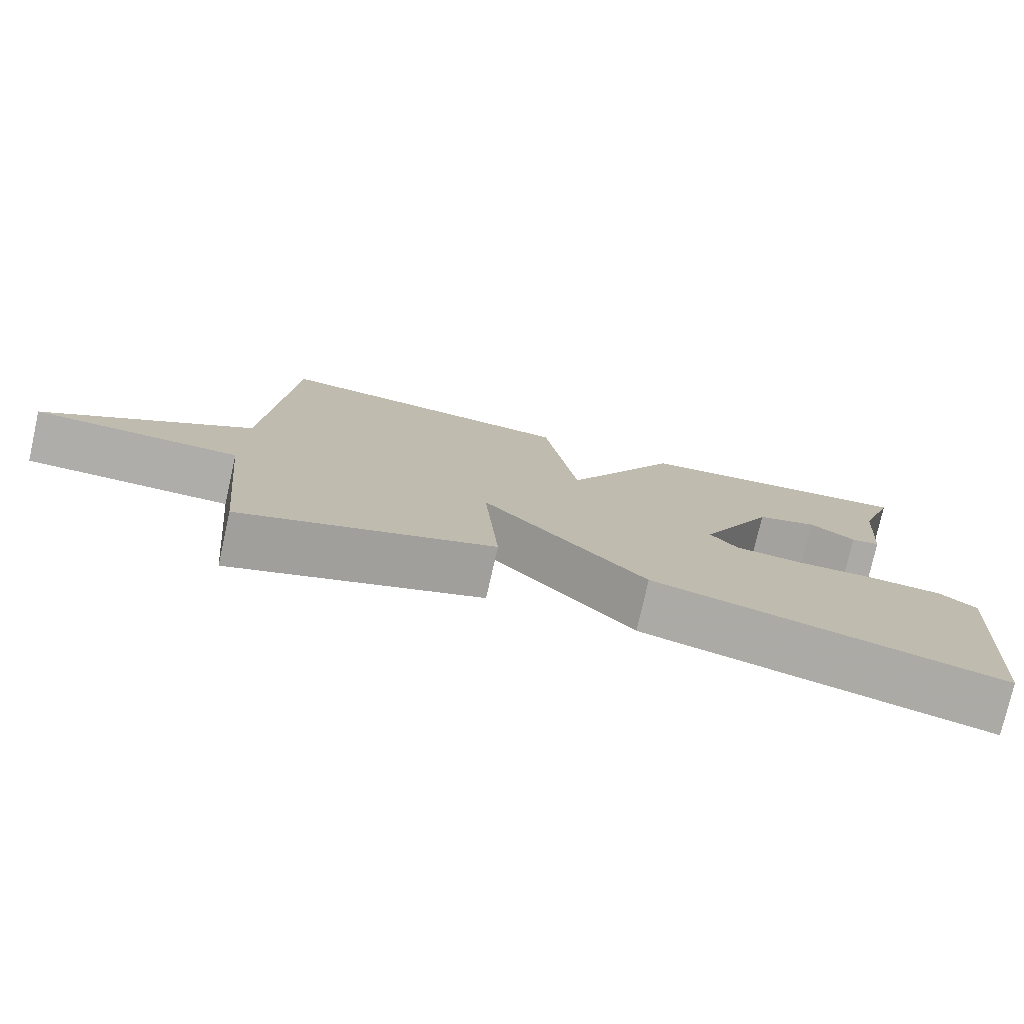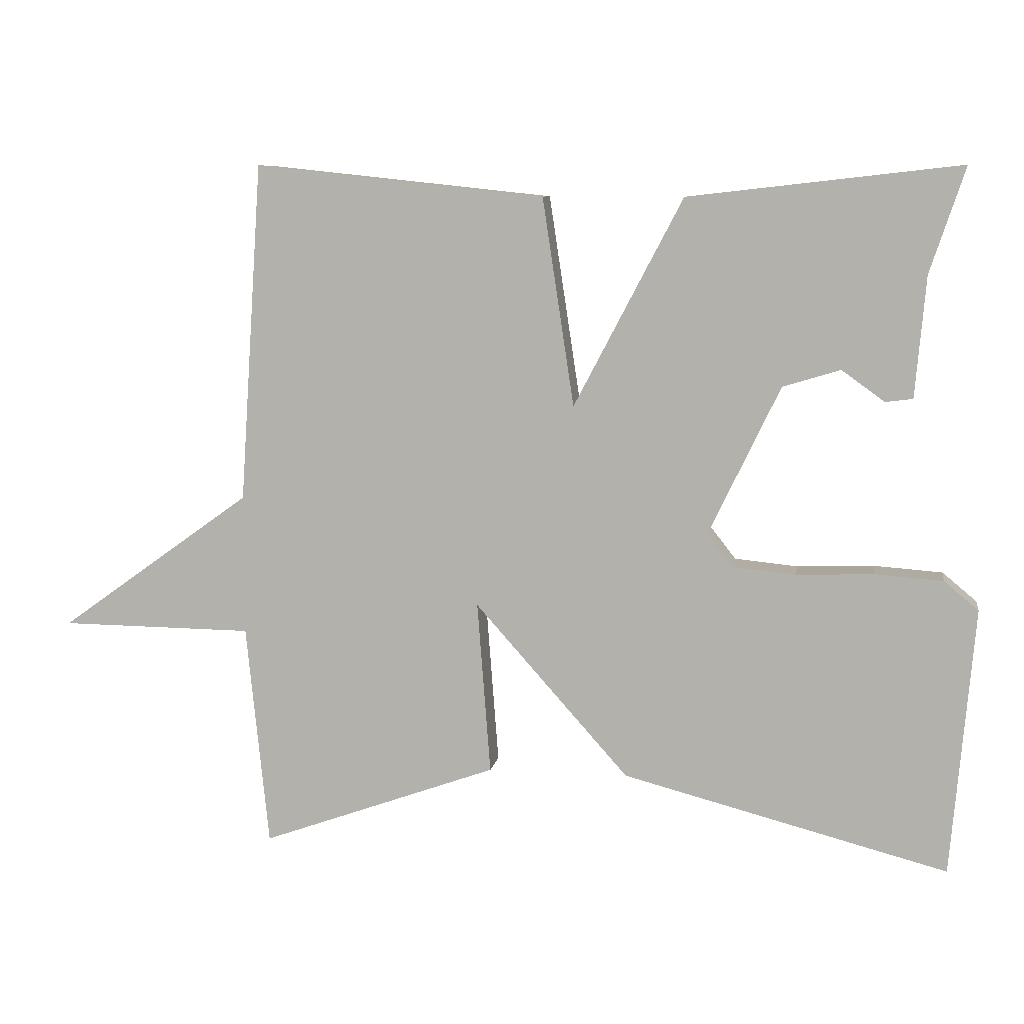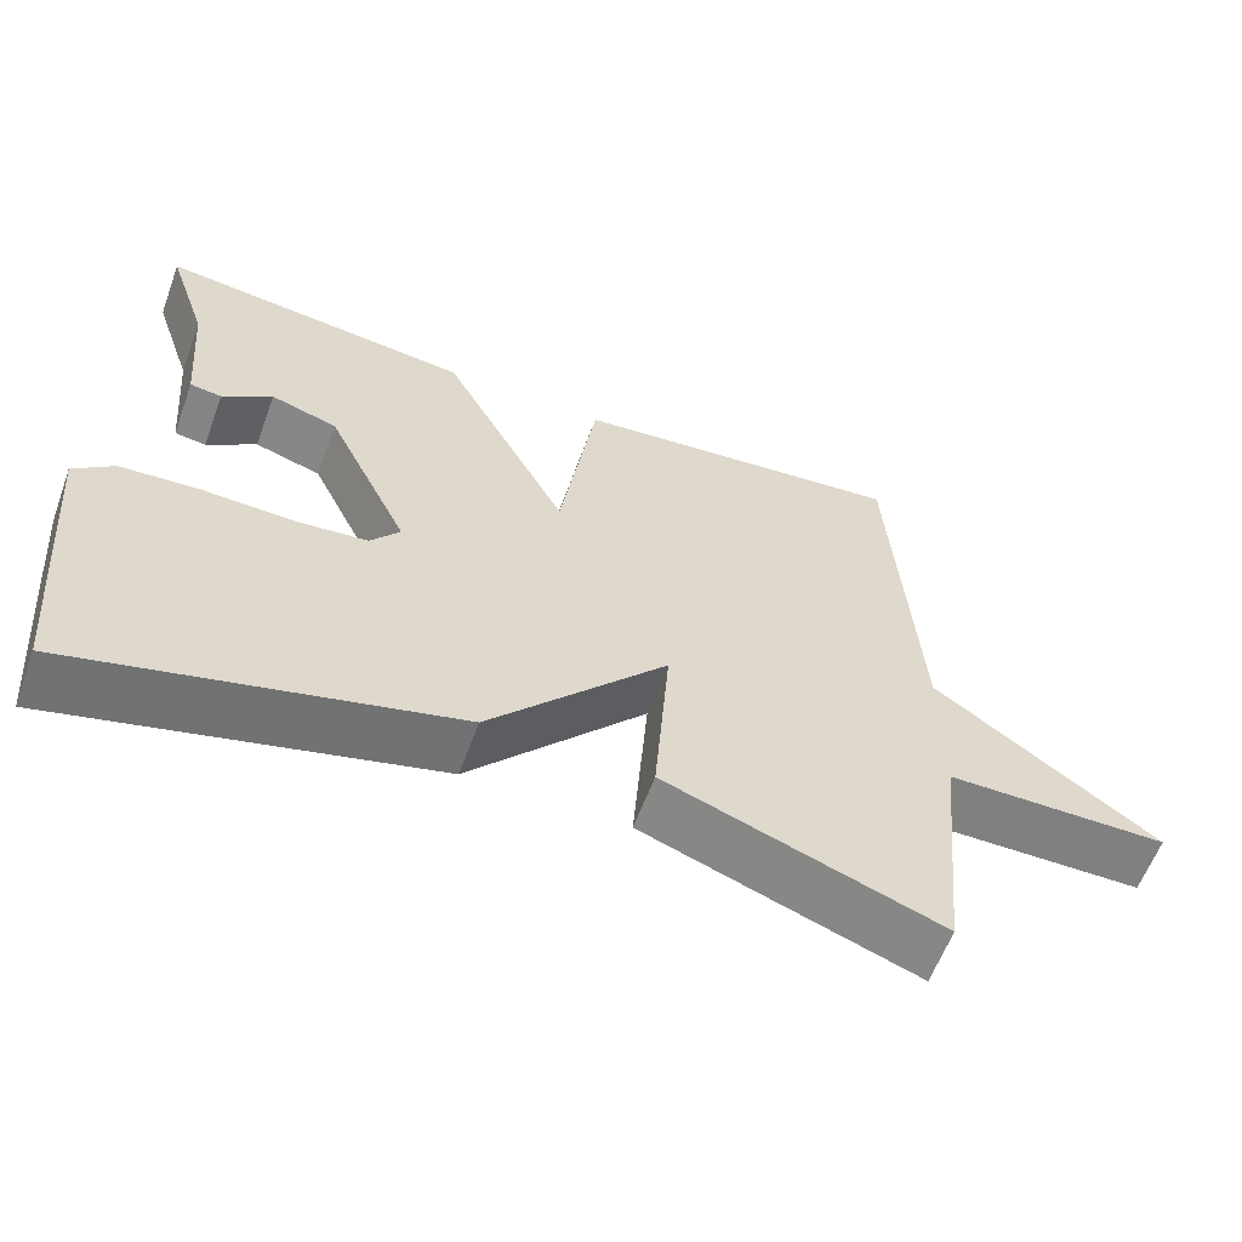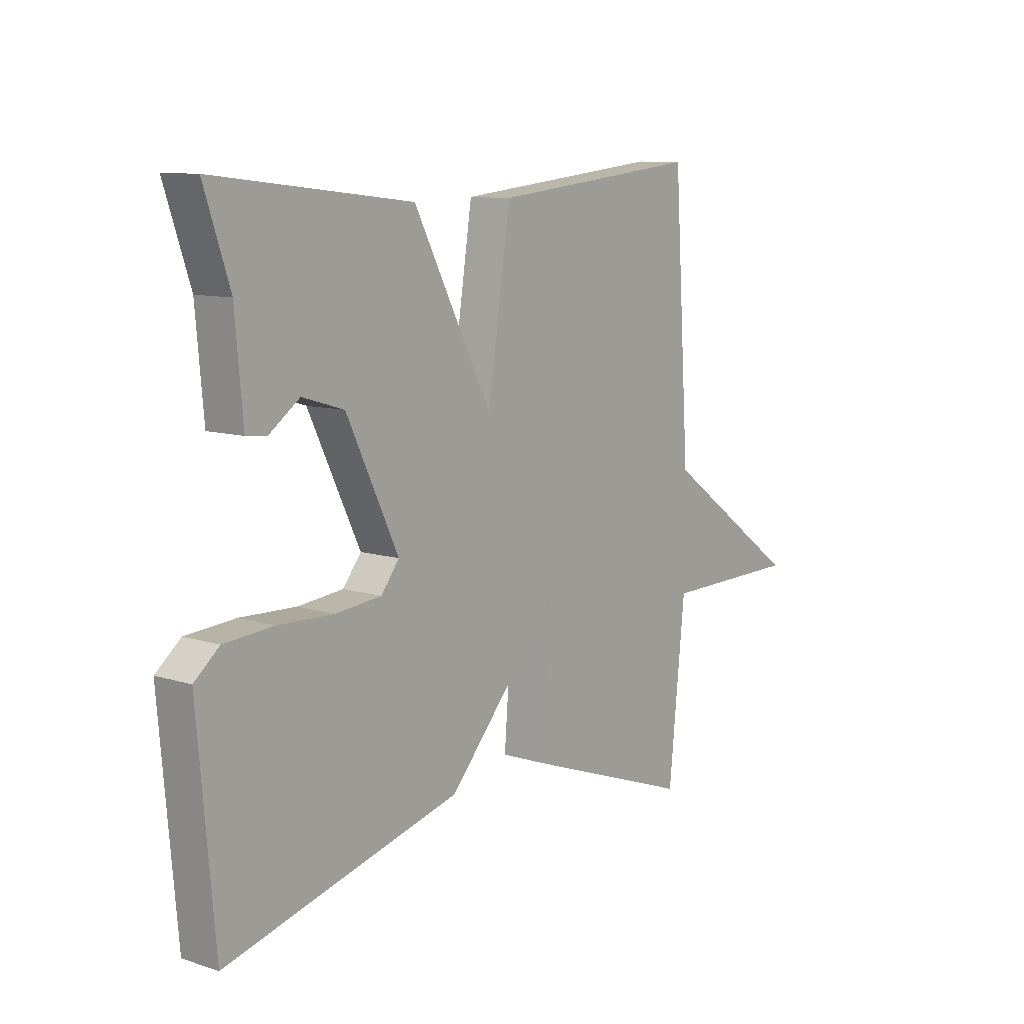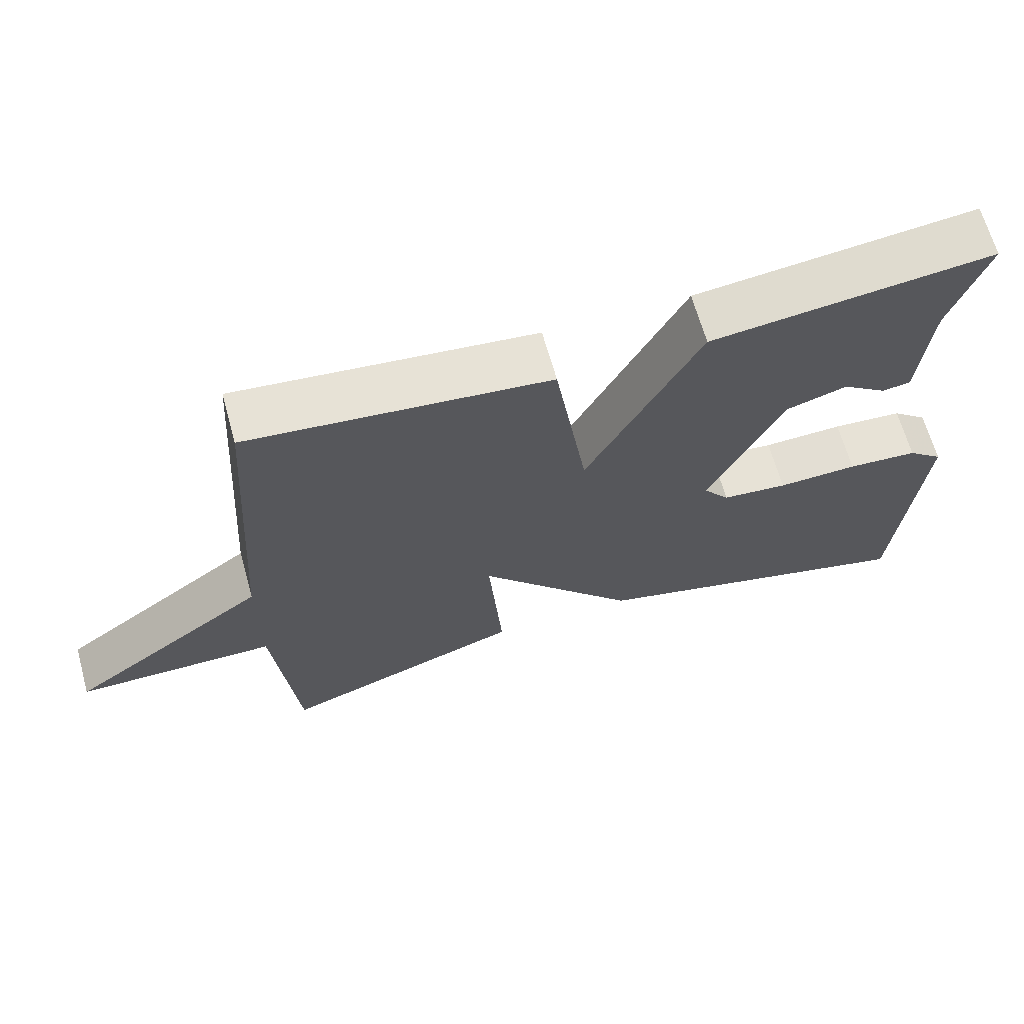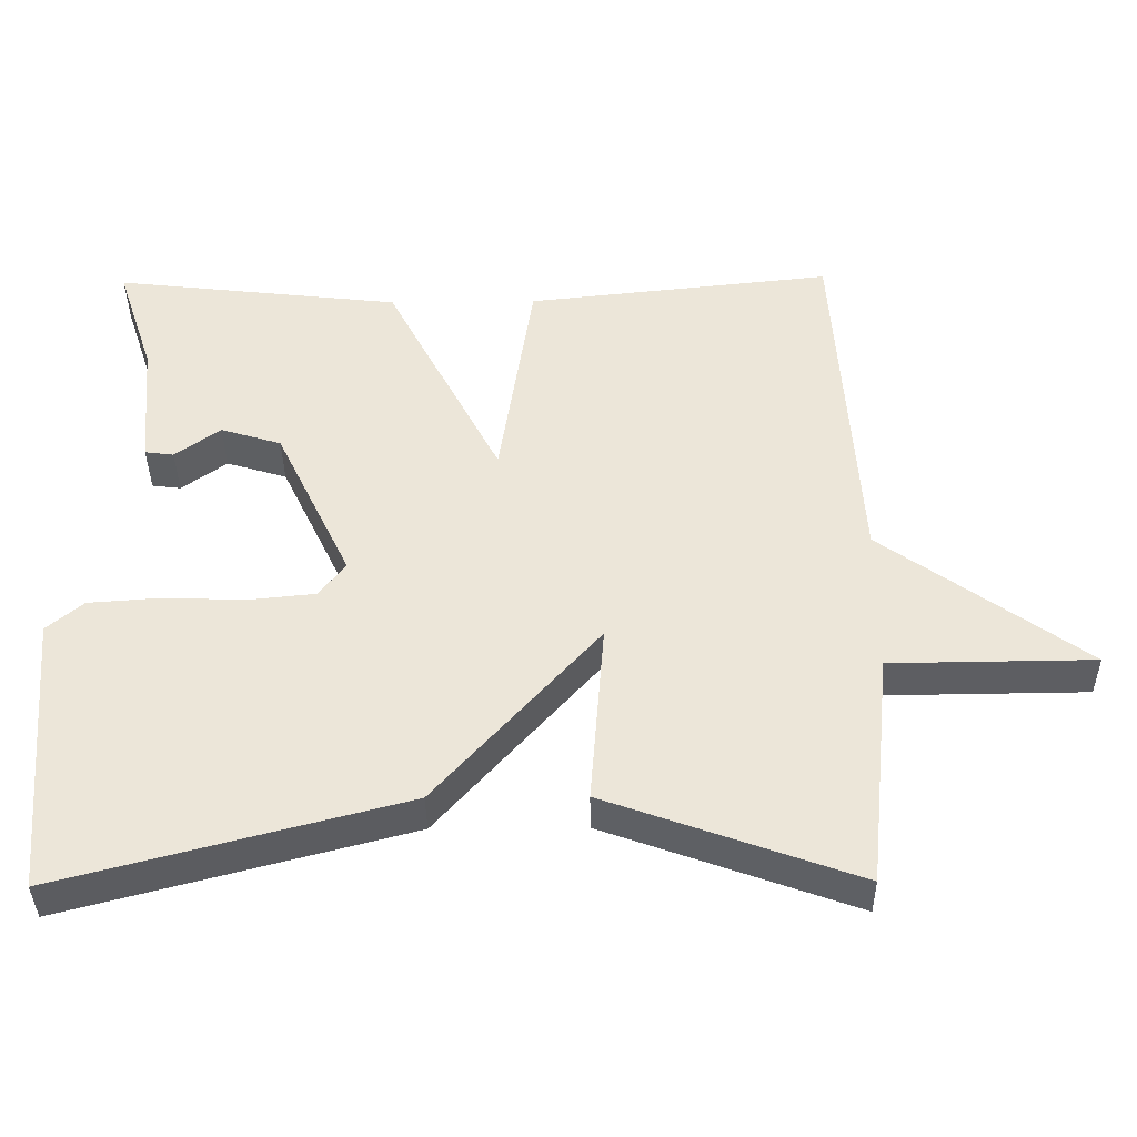
<metadata>
{"format":"obj","ext":"obj","renderer":"f3d","projection":"perspective","resolution":1024,"background":"white","views":[{"elev":-77.2,"azim":-12.7,"up":"+Z"},{"elev":8.5,"azim":9.3,"up":"+Z"},{"elev":-60.2,"azim":159.8,"up":"+Z"},{"elev":10.0,"azim":128.8,"up":"+Z"},{"elev":65.8,"azim":-15.6,"up":"+Z"},{"elev":-38.3,"azim":-179.3,"up":"+Z"}]}
</metadata>
<code>
v 0.5 0.07 0.5
v 0.45 0.07 0.35
v 0.435 0.07 0.178
v 0.396 0.07 0.173
v 0.335 0.07 0.217
v 0.253 0.07 0.192
v 0.151 0.07 -0.02
v 0.187 0.07 -0.066
v 0.277 0.07 -0.075
v 0.387 0.07 -0.071
v 0.484 0.07 -0.078
v 0.533 0.07 -0.119
v 0.5 0.07 -0.5
v 0.037 0.07 -0.379
v -0.182 0.07 -0.133
v -0.163 0.07 -0.379
v -0.5 0.07 -0.5
v -0.532 0.07 -0.183
v -0.806 0.07 -0.18
v -0.532 0.07 0.017
v -0.5 0.07 0.5
v -0.087 0.07 0.456
v -0.042 0.07 0.16
v 0.113 0.07 0.456
v 0.5 0 0.5
v 0.45 0 0.35
v 0.435 0 0.178
v 0.396 0 0.173
v 0.335 0 0.217
v 0.253 0 0.192
v 0.151 0 -0.02
v 0.187 0 -0.066
v 0.277 0 -0.075
v 0.387 0 -0.071
v 0.484 0 -0.078
v 0.533 0 -0.119
v 0.5 0 -0.5
v 0.037 0 -0.379
v -0.182 0 -0.133
v -0.163 0 -0.379
v -0.5 0 -0.5
v -0.532 0 -0.183
v -0.806 0 -0.18
v -0.532 0 0.017
v -0.5 0 0.5
v -0.087 0 0.456
v -0.042 0 0.16
v 0.113 0 0.456
f 23 24 1 2
f 20 21 22 23
f 18 19 20 23
f 15 16 17 18
f 15 18 23 2
f 13 14 15
f 12 13 15
f 11 12 15
f 10 11 15
f 9 10 15
f 8 9 15
f 7 8 15
f 6 7 15
f 2 3 4 5
f 2 5 6
f 2 6 15
f 26 25 48 47
f 47 46 45 44
f 47 44 43 42
f 42 41 40 39
f 26 47 42 39
f 39 38 37
f 39 37 36
f 39 36 35
f 39 35 34
f 39 34 33
f 39 33 32
f 39 32 31
f 39 31 30
f 29 28 27 26
f 30 29 26
f 39 30 26
f 1 25 26 2
f 2 26 27 3
f 3 27 28 4
f 4 28 29 5
f 5 29 30 6
f 6 30 31 7
f 7 31 32 8
f 8 32 33 9
f 9 33 34 10
f 10 34 35 11
f 11 35 36 12
f 12 36 37 13
f 13 37 38 14
f 14 38 39 15
f 15 39 40 16
f 16 40 41 17
f 17 41 42 18
f 18 42 43 19
f 19 43 44 20
f 20 44 45 21
f 21 45 46 22
f 22 46 47 23
f 23 47 48 24
f 24 48 25 1

</code>
